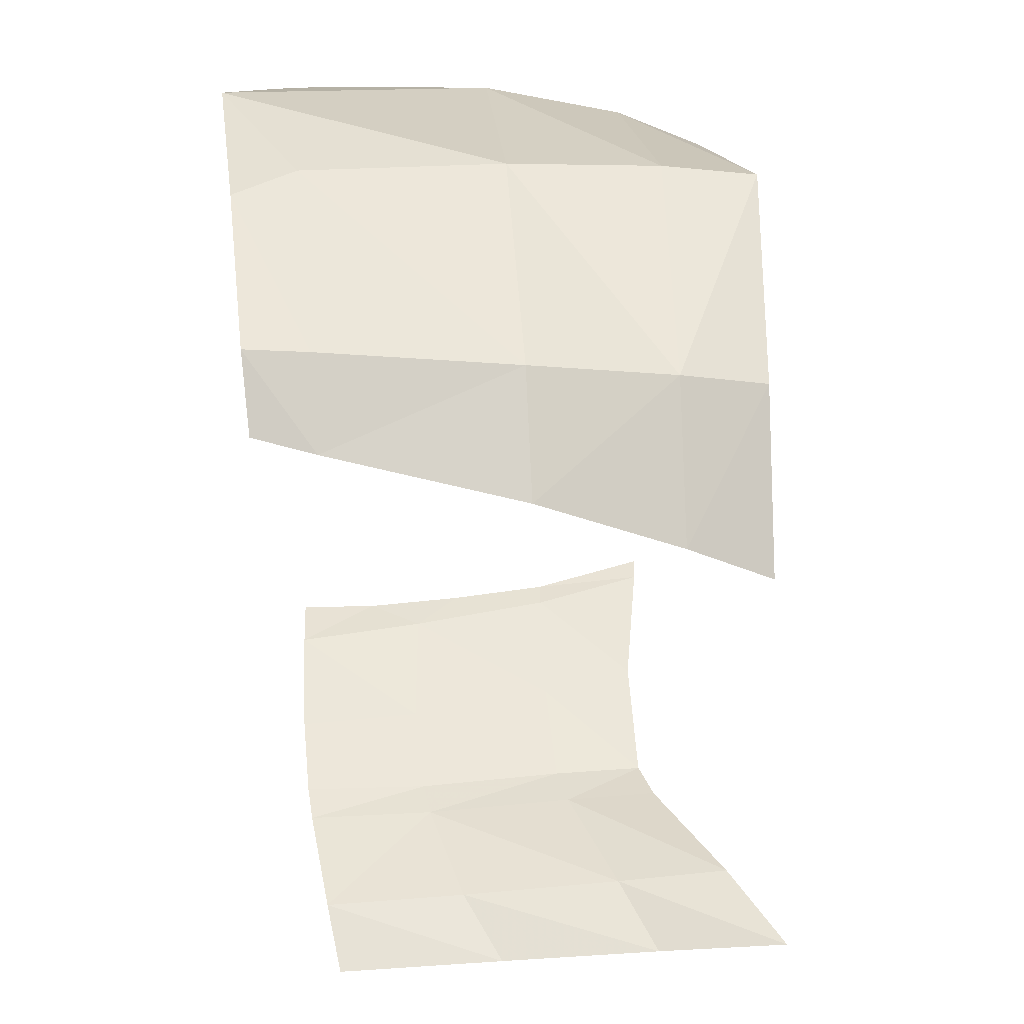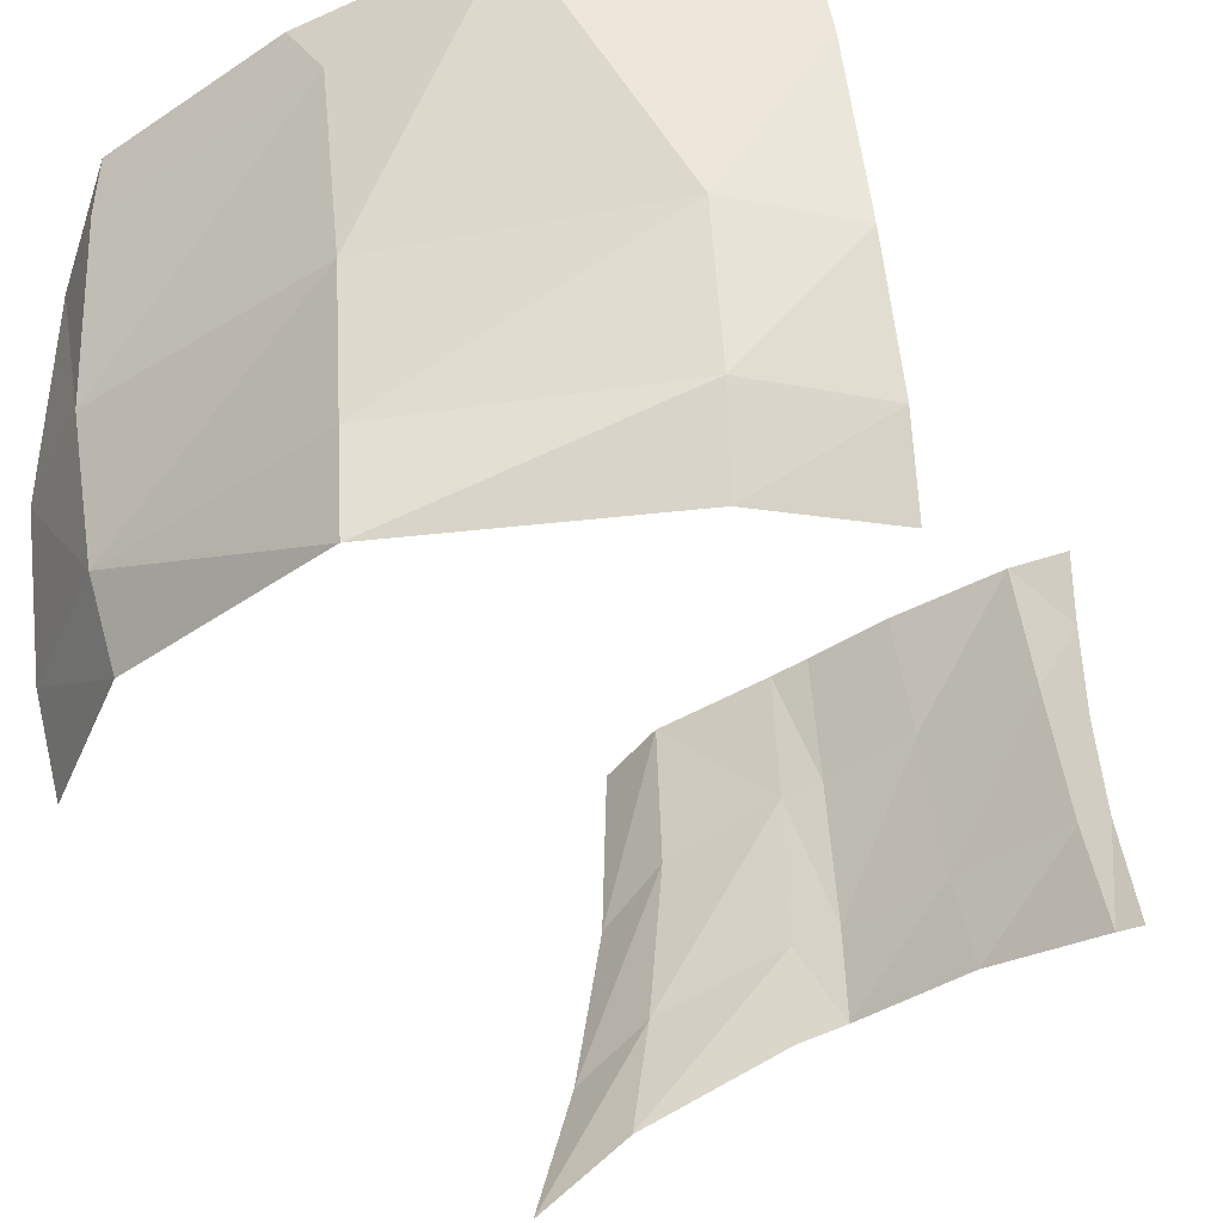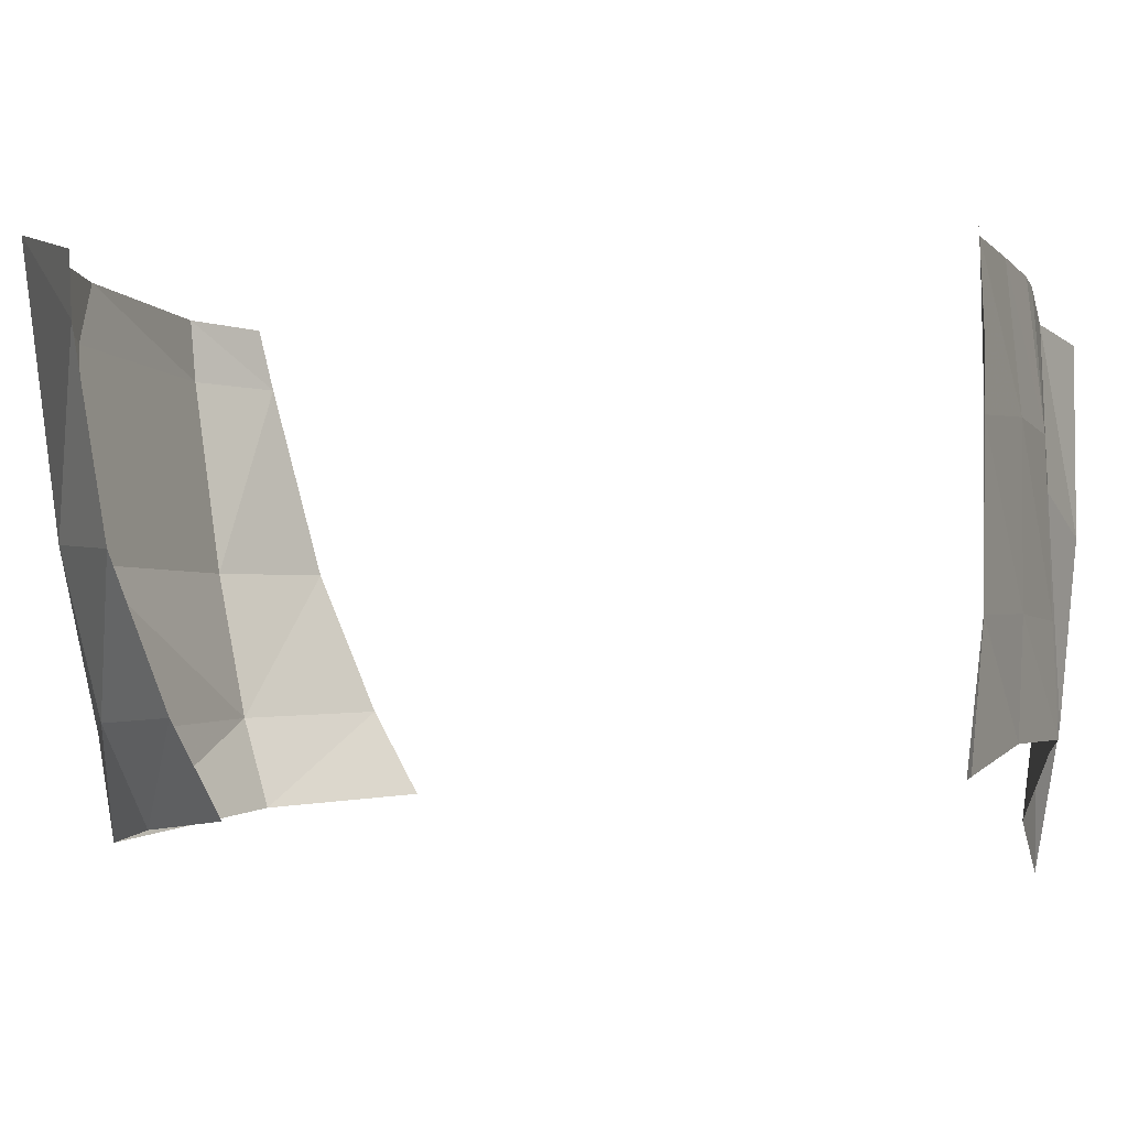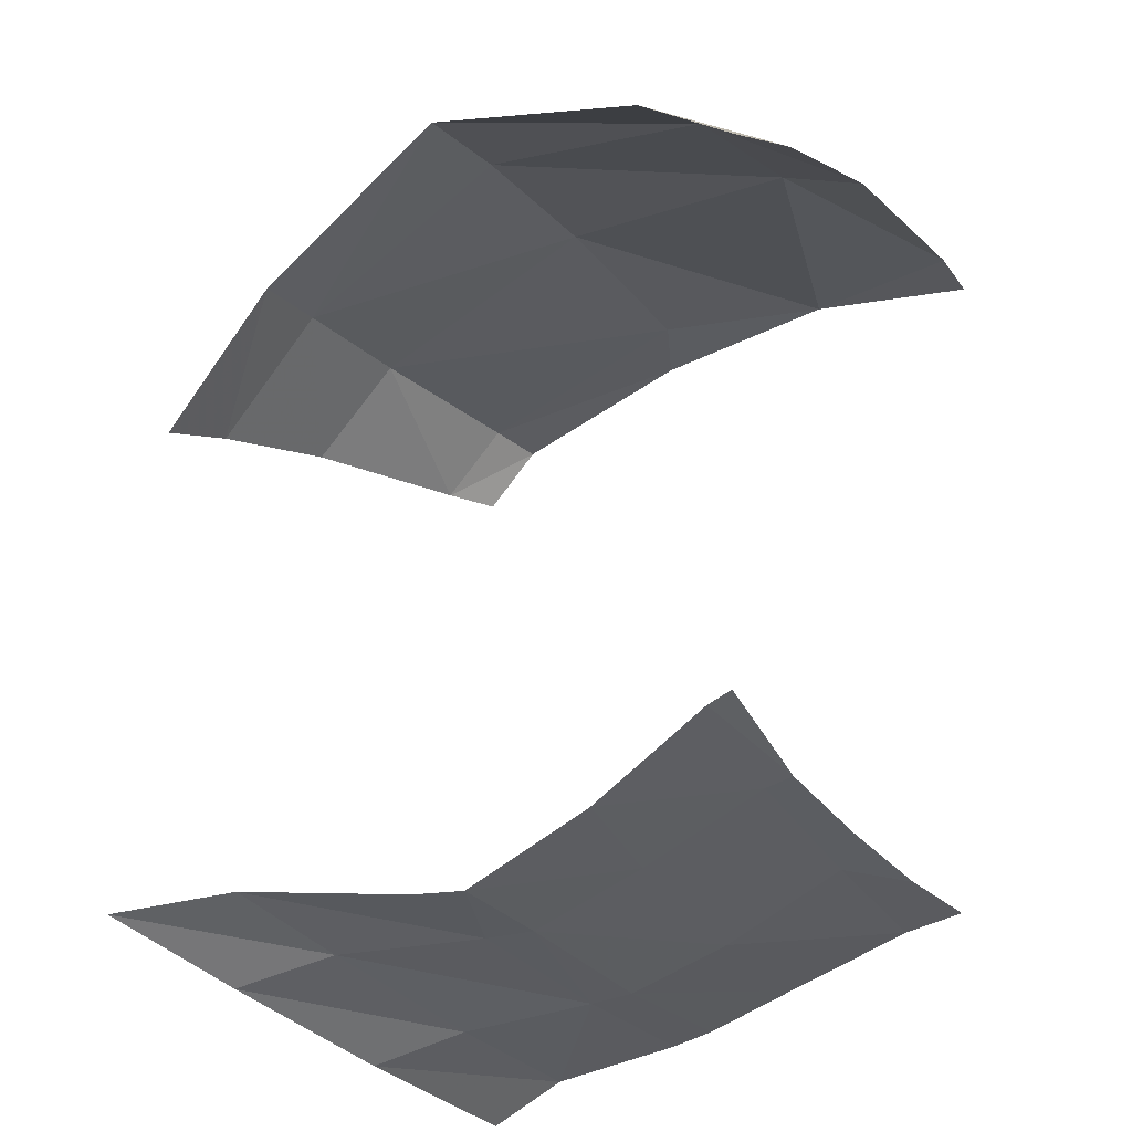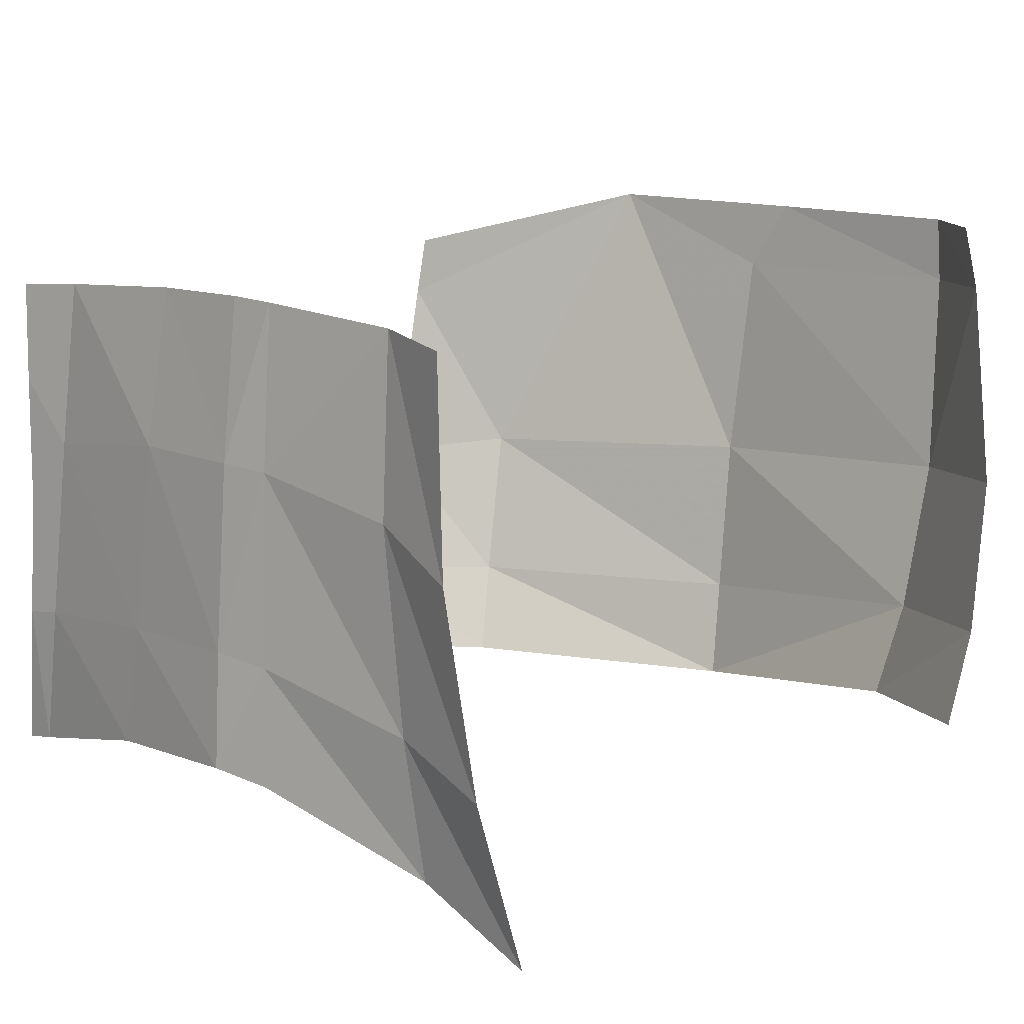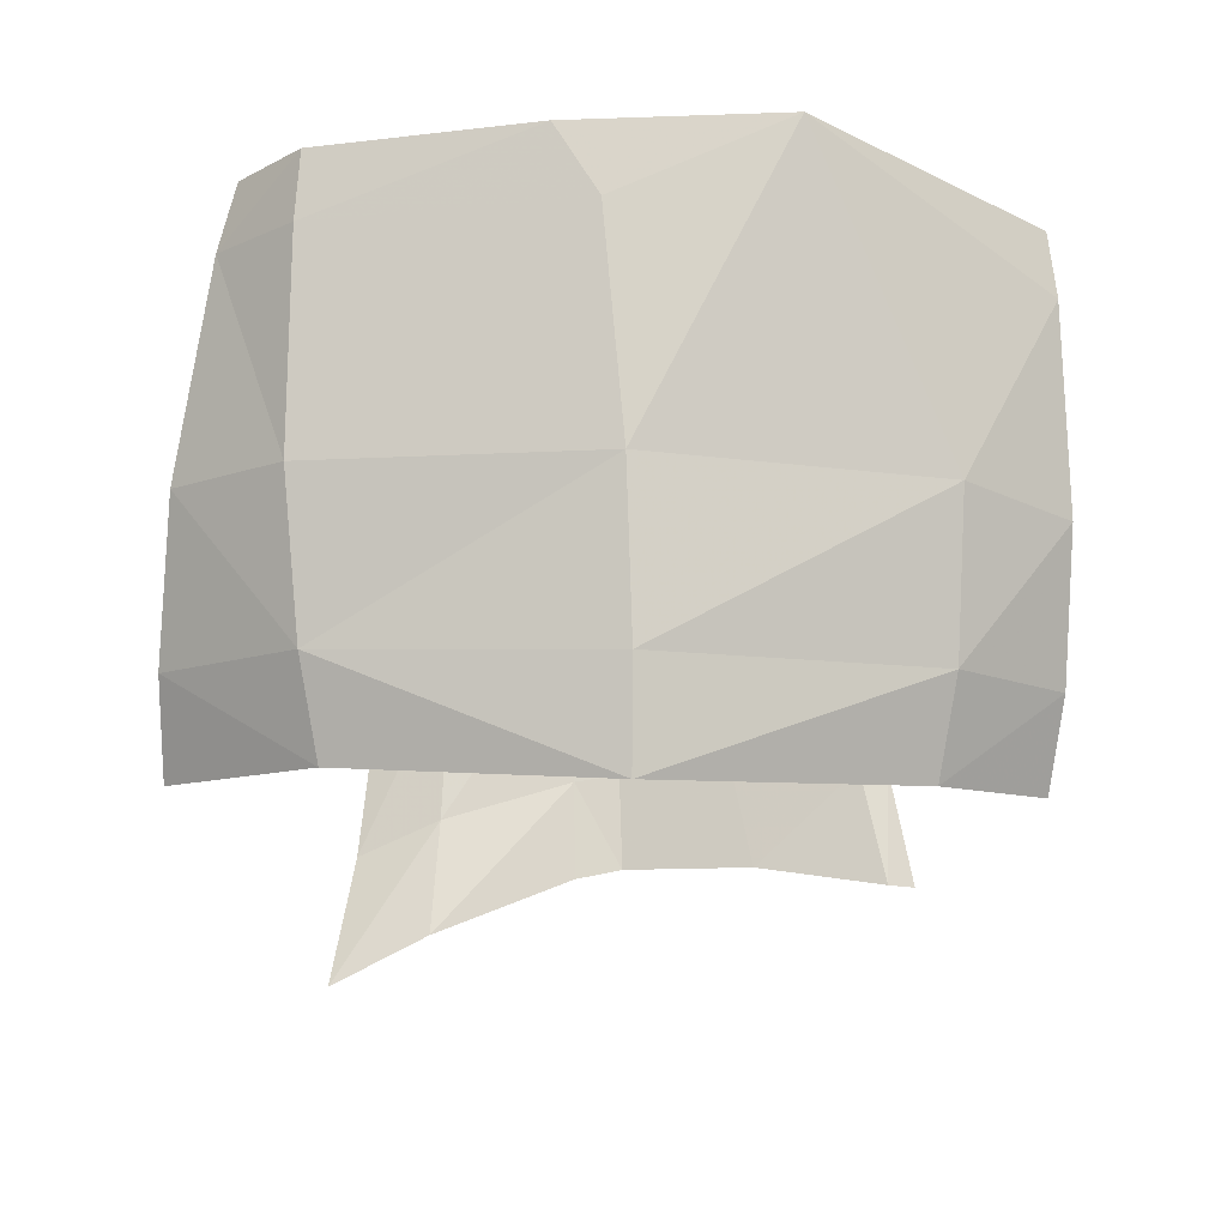
<metadata>
{"format":"obj","ext":"obj","renderer":"f3d","projection":"perspective","resolution":1024,"background":"white","views":[{"elev":39.9,"azim":-96.2,"up":"+Z"},{"elev":-40.2,"azim":28.2,"up":"+Y"},{"elev":-4.6,"azim":98.9,"up":"+Y"},{"elev":-34.9,"azim":36.0,"up":"+Z"},{"elev":10.8,"azim":-144.9,"up":"+Y"},{"elev":73.9,"azim":-0.8,"up":"+Z"}]}
</metadata>
<code>
v -0.2705 -0.6683 0.2903
v -0.1945 -0.6581 0.3244
v -0.2754 -0.8628 0.2903
v -0.2958 -1.049 0.3088
v -0.2754 -0.8628 0.2903
v -0.1916 -0.824 0.319
v -0.2754 -0.8628 0.2903
v -0.1945 -0.6581 0.3244
v -0.1916 -0.824 0.319
v -0.05305 -0.9702 0.3232
v -0.00245 -0.9619 0.3191
v -0.0007 -1.069 0.3155
v -0.2014 -1.013 0.3317
v -0.2958 -1.049 0.3088
v -0.1916 -0.824 0.319
v -0.0532 -1.08 0.323
v -0.05305 -0.9702 0.3232
v -0.0007 -1.069 0.3155
v -0.05305 -0.9702 0.3232
v -0.05635 -0.7942 0.324
v -0.00245 -0.9619 0.3191
v -0.05635 -0.7942 0.324
v -0.0105 -0.7903 0.3236
v -0.00245 -0.9619 0.3191
v -0.1916 -0.824 0.319
v -0.1945 -0.6581 0.3244
v -0.05635 -0.7942 0.324
v -0.1916 -0.824 0.319
v -0.05635 -0.7942 0.324
v -0.2014 -1.013 0.3317
v -0.2958 -1.049 0.3088
v -0.2014 -1.013 0.3317
v -0.3235 -1.198 0.3353
v -0.2014 -1.013 0.3317
v -0.05635 -0.7942 0.324
v -0.05305 -0.9702 0.3232
v -0.05635 -0.7942 0.324
v -0.05825 -0.6456 0.3329
v -0.0105 -0.7903 0.3236
v -0.0007 -1.069 0.3155
v -0.00245 -0.9619 0.3191
v 0.1211 -0.9624 0.3462
v -0.1945 -0.6581 0.3244
v -0.05825 -0.6456 0.3329
v -0.05635 -0.7942 0.324
v -0.00245 -0.9619 0.3191
v -0.0105 -0.7903 0.3236
v 0.09925 -0.7879 0.3449
v -0.2121 -1.144 0.3475
v -0.05305 -0.9702 0.3232
v -0.0532 -1.08 0.323
v -0.05825 -0.6456 0.3329
v -0.0139 -0.6431 0.3383
v -0.0105 -0.7903 0.3236
v -0.2014 -1.013 0.3317
v -0.05305 -0.9702 0.3232
v -0.2121 -1.144 0.3475
v 0.1211 -0.9624 0.3462
v -0.00245 -0.9619 0.3191
v 0.09925 -0.7879 0.3449
v 0.1431 -1.075 0.3515
v -0.0007 -1.069 0.3155
v 0.1211 -0.9624 0.3462
v -0.3235 -1.198 0.3353
v -0.2014 -1.013 0.3317
v -0.2121 -1.144 0.3475
v -0.0105 -0.7903 0.3236
v -0.0139 -0.6431 0.3383
v 0.0838 -0.6429 0.3574
v 0.09925 -0.7879 0.3449
v -0.0105 -0.7903 0.3236
v 0.0838 -0.6429 0.3574
v 0.09925 -0.7879 0.3449
v 0.2384 -0.8032 0.3765
v 0.1211 -0.9624 0.3462
v 0.1431 -1.075 0.3515
v 0.1211 -0.9624 0.3462
v 0.2605 -0.9715 0.3787
v 0.09925 -0.7879 0.3449
v 0.0838 -0.6429 0.3574
v 0.2208 -0.6494 0.3787
v 0.2384 -0.8032 0.3765
v 0.09925 -0.7879 0.3449
v 0.2208 -0.6494 0.3787
v 0.1211 -0.9624 0.3462
v 0.2384 -0.8032 0.3765
v 0.2605 -0.9715 0.3787
v 0.2859 -1.104 0.3901
v 0.1431 -1.075 0.3515
v 0.2605 -0.9715 0.3787
v 0.2384 -0.8032 0.3765
v 0.282 -0.7441 0.3753
v 0.2838 -0.8582 0.3773
v 0.2384 -0.8032 0.3765
v 0.2208 -0.6494 0.3787
v 0.282 -0.7441 0.3753
v 0.2384 -0.8032 0.3765
v 0.2838 -0.8582 0.3773
v 0.2605 -0.9715 0.3787
v 0.2208 -0.6494 0.3787
v 0.2852 -0.6534 0.379
v 0.282 -0.7441 0.3753
v 0.2605 -0.9715 0.3787
v 0.2838 -0.8582 0.3773
v 0.2923 -0.9744 0.3789
v 0.2859 -1.104 0.3901
v 0.2605 -0.9715 0.3787
v 0.2923 -0.9744 0.3789
v 0.3145 -1.108 0.3936
v 0.2859 -1.104 0.3901
v 0.2923 -0.9744 0.3789
v 0.3648 -1.14 0.9912
v 0.3786 -1.056 1.032
v 0.2586 -1.148 1.086
v -0.4012 -1.118 0.9905
v -0.2539 -1.132 1.117
v -0.4013 -1.029 1.038
v 0.3786 -1.056 1.032
v 0.385 -0.9183 1.085
v 0.2754 -1.058 1.123
v 0.3786 -1.056 1.032
v 0.2754 -1.058 1.123
v 0.2586 -1.148 1.086
v -0.4013 -1.029 1.038
v -0.2692 -1.039 1.147
v -0.3867 -0.8818 1.096
v -0.2539 -1.132 1.117
v -0.2692 -1.039 1.147
v -0.4013 -1.029 1.038
v 0.385 -0.9183 1.085
v 0.3781 -0.7277 1.12
v 0.2832 -0.9054 1.161
v 0.385 -0.9183 1.085
v 0.2832 -0.9054 1.161
v 0.2754 -1.058 1.123
v 0.2586 -1.148 1.086
v 0.2754 -1.058 1.123
v 0.0028 -1.164 1.199
v -0.3867 -0.8818 1.096
v -0.2799 -0.887 1.179
v -0.3468 -0.6842 1.139
v -0.2692 -1.039 1.147
v -0.2799 -0.887 1.179
v -0.3867 -0.8818 1.096
v 0.0028 -1.164 1.199
v -0.2692 -1.039 1.147
v -0.2539 -1.132 1.117
v 0.3781 -0.7277 1.12
v 0.3705 -0.6666 1.125
v 0.1545 -0.6093 1.245
v 0.2754 -1.058 1.123
v 0.2832 -0.9054 1.161
v 0.005 -1.062 1.215
v -0.267 -0.619 1.209
v -0.3276 -0.6218 1.15
v -0.3468 -0.6842 1.139
v -0.2799 -0.887 1.179
v -0.2728 -0.6842 1.205
v -0.3468 -0.6842 1.139
v 0.1545 -0.6093 1.245
v 0.2832 -0.9054 1.161
v 0.3781 -0.7277 1.12
v 0.005 -1.062 1.215
v 0.0028 -1.164 1.199
v 0.2754 -1.058 1.123
v -0.2728 -0.6842 1.205
v -0.267 -0.619 1.209
v -0.3468 -0.6842 1.139
v 0.0019 -0.8985 1.23
v -0.2799 -0.887 1.179
v -0.2692 -1.039 1.147
v 0.005 -1.062 1.215
v -0.2692 -1.039 1.147
v 0.0028 -1.164 1.199
v 0.005 -1.062 1.215
v 0.0019 -0.8985 1.23
v -0.2692 -1.039 1.147
v 0.0019 -0.8985 1.23
v 0.005 -1.062 1.215
v 0.2832 -0.9054 1.161
v -0.01495 -0.6832 1.246
v -0.2728 -0.6842 1.205
v -0.2799 -0.887 1.179
v 0.2832 -0.9054 1.161
v 0.1545 -0.6093 1.245
v 0.0019 -0.8985 1.23
v 0.0019 -0.8985 1.23
v -0.01495 -0.6832 1.246
v -0.2799 -0.887 1.179
v -0.05615 -0.6154 1.247
v -0.267 -0.619 1.209
v -0.2728 -0.6842 1.205
v -0.01495 -0.6832 1.246
v -0.05615 -0.6154 1.247
v -0.2728 -0.6842 1.205
v 0.1545 -0.6093 1.245
v -0.01495 -0.6832 1.246
v 0.0019 -0.8985 1.23
v -0.01495 -0.6832 1.246
v 0.1545 -0.6093 1.245
v -0.05615 -0.6154 1.247
g mesh6848858
f 1 2 3
f 4 5 6
f 7 8 9
f 10 11 12
f 13 14 15
f 16 17 18
f 19 20 21
f 22 23 24
f 25 26 27
f 28 29 30
f 31 32 33
f 34 35 36
f 37 38 39
f 40 41 42
f 43 44 45
f 46 47 48
f 49 50 51
f 52 53 54
f 55 56 57
f 58 59 60
f 61 62 63
f 64 65 66
f 67 68 69
f 70 71 72
f 73 74 75
f 76 77 78
f 79 80 81
f 82 83 84
f 85 86 87
f 88 89 90
f 91 92 93
f 94 95 96
f 97 98 99
f 100 101 102
f 103 104 105
f 106 107 108
f 109 110 111
f 112 113 114
f 115 116 117
f 118 119 120
f 121 122 123
f 124 125 126
f 127 128 129
f 130 131 132
f 133 134 135
f 136 137 138
f 139 140 141
f 142 143 144
f 145 146 147
f 148 149 150
f 151 152 153
f 154 155 156
f 157 158 159
f 160 161 162
f 163 164 165
f 166 167 168
f 169 170 171
f 172 173 174
f 175 176 177
f 178 179 180
f 181 182 183
f 184 185 186
f 187 188 189
f 190 191 192
f 193 194 195
f 196 197 198
f 199 200 201

</code>
